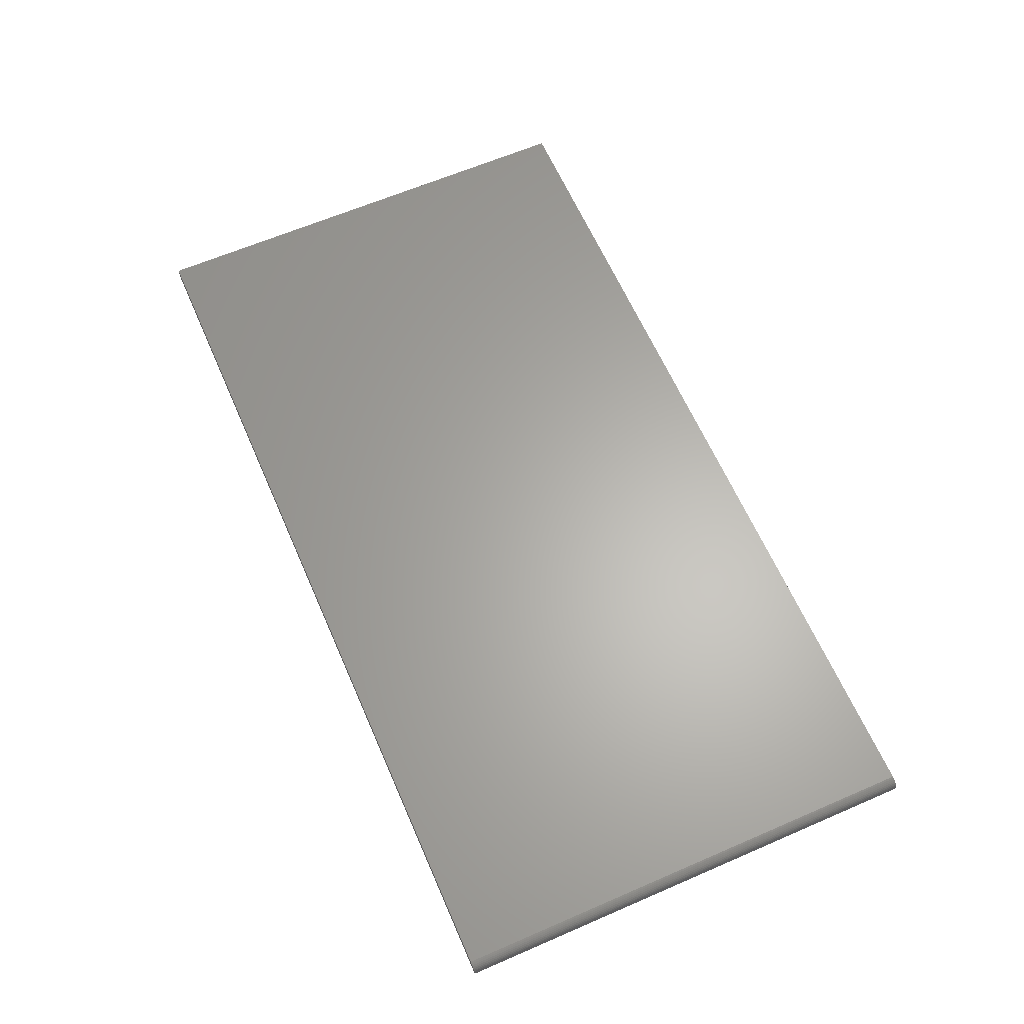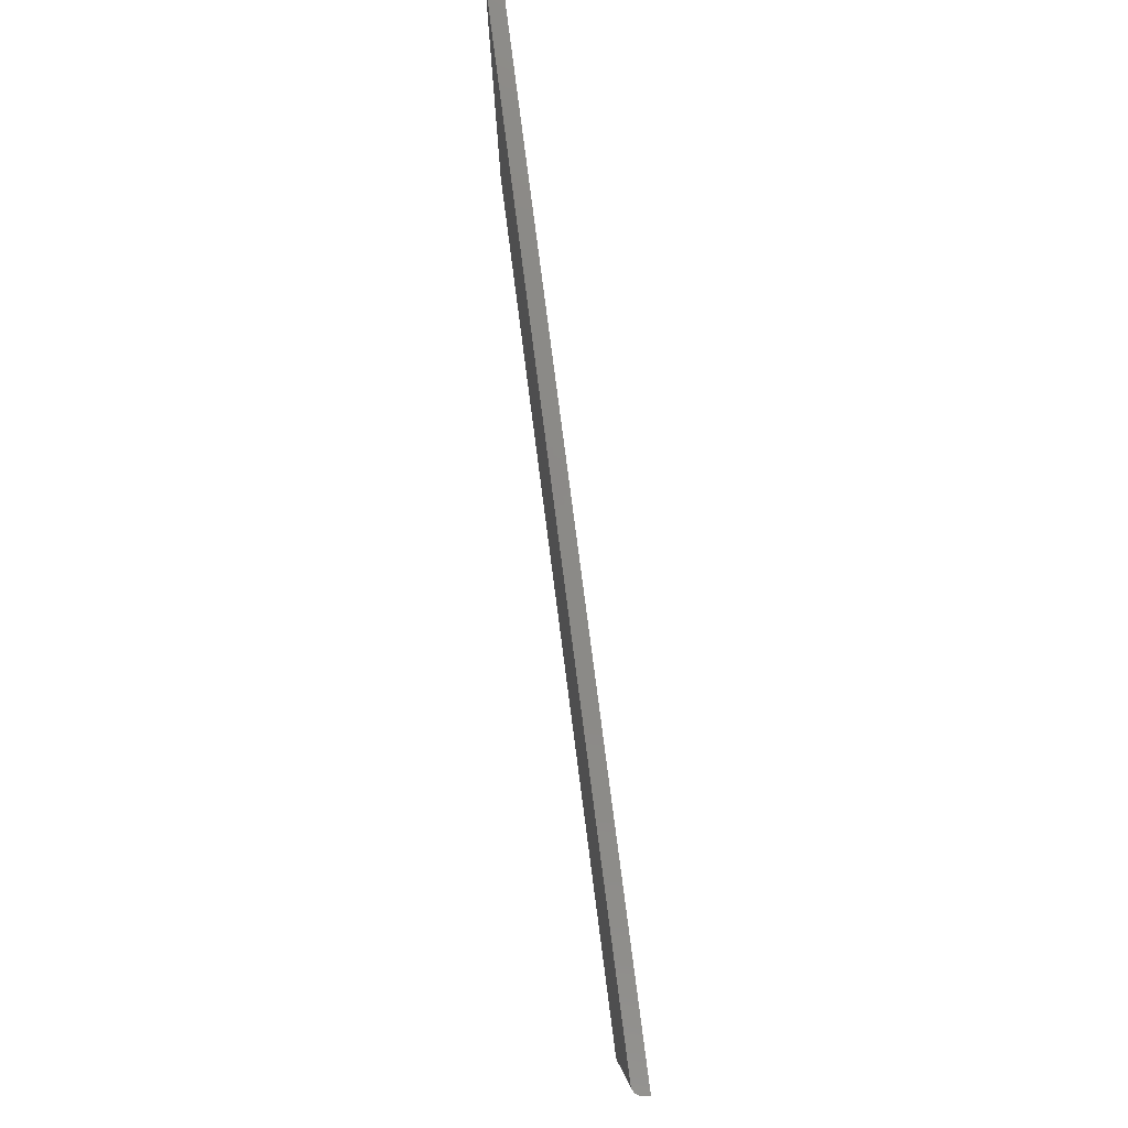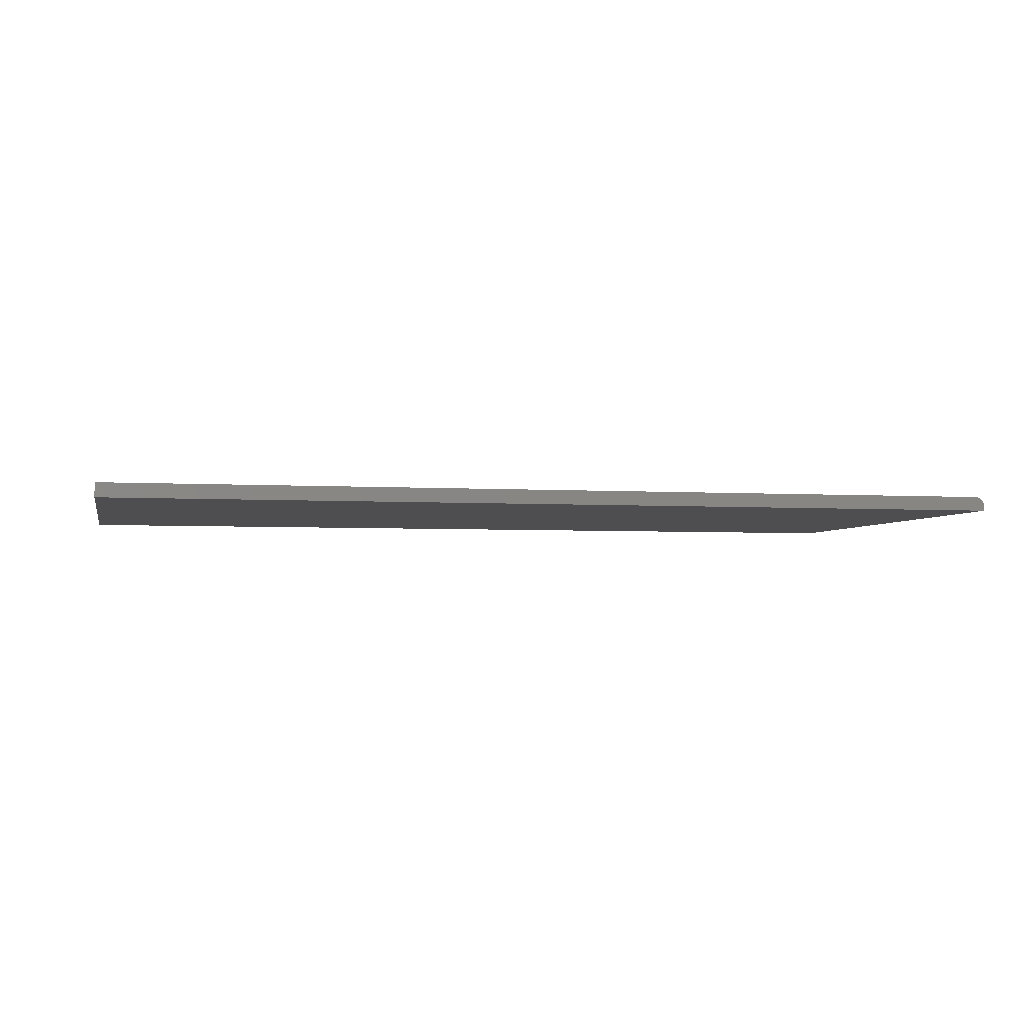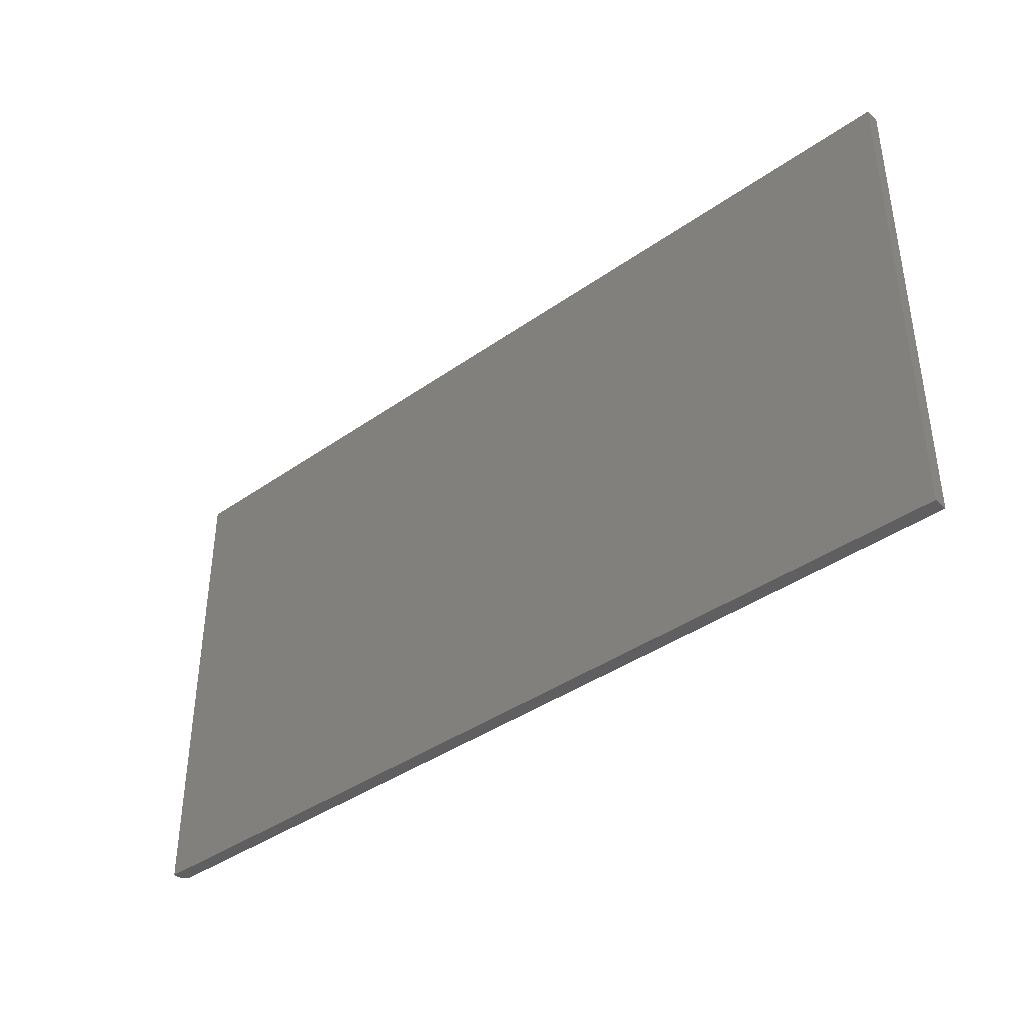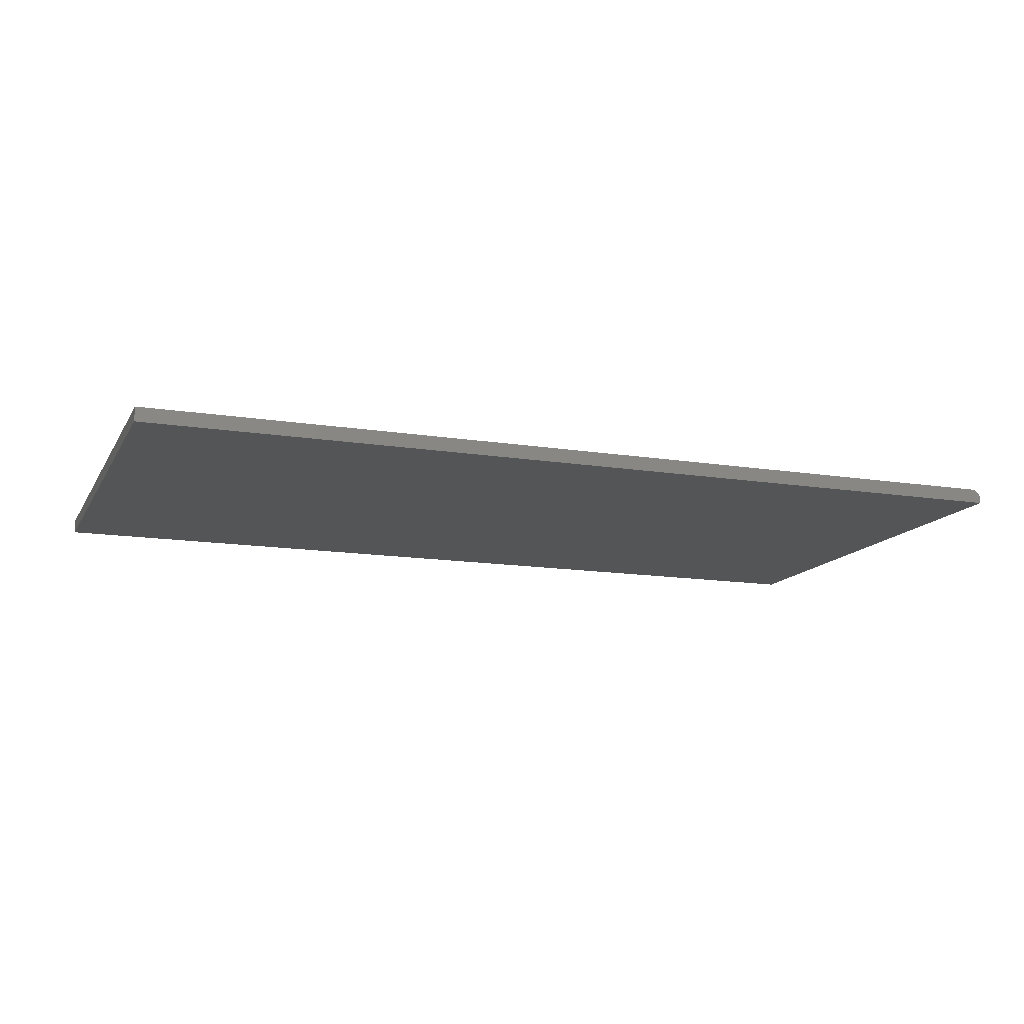
<metadata>
{"format":"stl","ext":"stl","renderer":"f3d","projection":"perspective","resolution":1024,"background":"white","views":[{"elev":63.5,"azim":-113.6,"up":"+Y"},{"elev":79.9,"azim":-97.4,"up":"+Z"},{"elev":-3.6,"azim":167.4,"up":"+Y"},{"elev":-39.5,"azim":41.3,"up":"+Z"},{"elev":-13.7,"azim":160.1,"up":"+Y"}]}
</metadata>
<code>
# stl→obj: 24 verts, 44 faces
v -0.7344 1.735e-18 -0.3984
v -0.7344 4.556e-17 0.391
v 0.75 1.665e-16 -0.3984
v 0.75 2.104e-16 0.391
v -0.75 -0.02344 0.391
v -0.75 -0.01562 0.391
v -0.75 -0.02344 -0.3984
v -0.75 -0.01562 -0.3984
v -0.7404 -0.001189 0.391
v -0.7431 -0.002633 0.391
v -0.7454 -0.004576 0.391
v 0.75 -0.02344 0.391
v -0.7374 -0.0003002 0.391
v -0.7474 -0.006944 0.391
v -0.7488 -0.009646 0.391
v -0.7497 -0.01258 0.391
v -0.7497 -0.01258 -0.3984
v -0.7488 -0.009646 -0.3984
v -0.7404 -0.001189 -0.3984
v -0.7374 -0.0003002 -0.3984
v 0.75 -0.02344 -0.3984
v -0.7474 -0.006944 -0.3984
v -0.7454 -0.004576 -0.3984
v -0.7431 -0.002633 -0.3984
f 1 2 3
f 3 2 4
f 5 6 7
f 7 6 8
f 9 10 11
f 2 12 4
f 5 12 2
f 5 2 13
f 5 13 9
f 5 9 11
f 5 11 6
f 11 14 15
f 11 15 16
f 11 16 6
f 8 17 18
f 1 19 20
f 21 7 19
f 21 19 1
f 21 1 3
f 7 8 18
f 7 18 22
f 7 22 23
f 7 23 24
f 7 24 19
f 2 1 13
f 13 1 20
f 13 20 9
f 9 20 19
f 9 19 10
f 10 19 24
f 10 24 11
f 11 24 23
f 11 23 14
f 14 23 22
f 14 22 15
f 15 22 18
f 15 18 16
f 16 18 17
f 16 17 6
f 6 17 8
f 7 21 5
f 5 21 12
f 21 3 12
f 12 3 4

</code>
